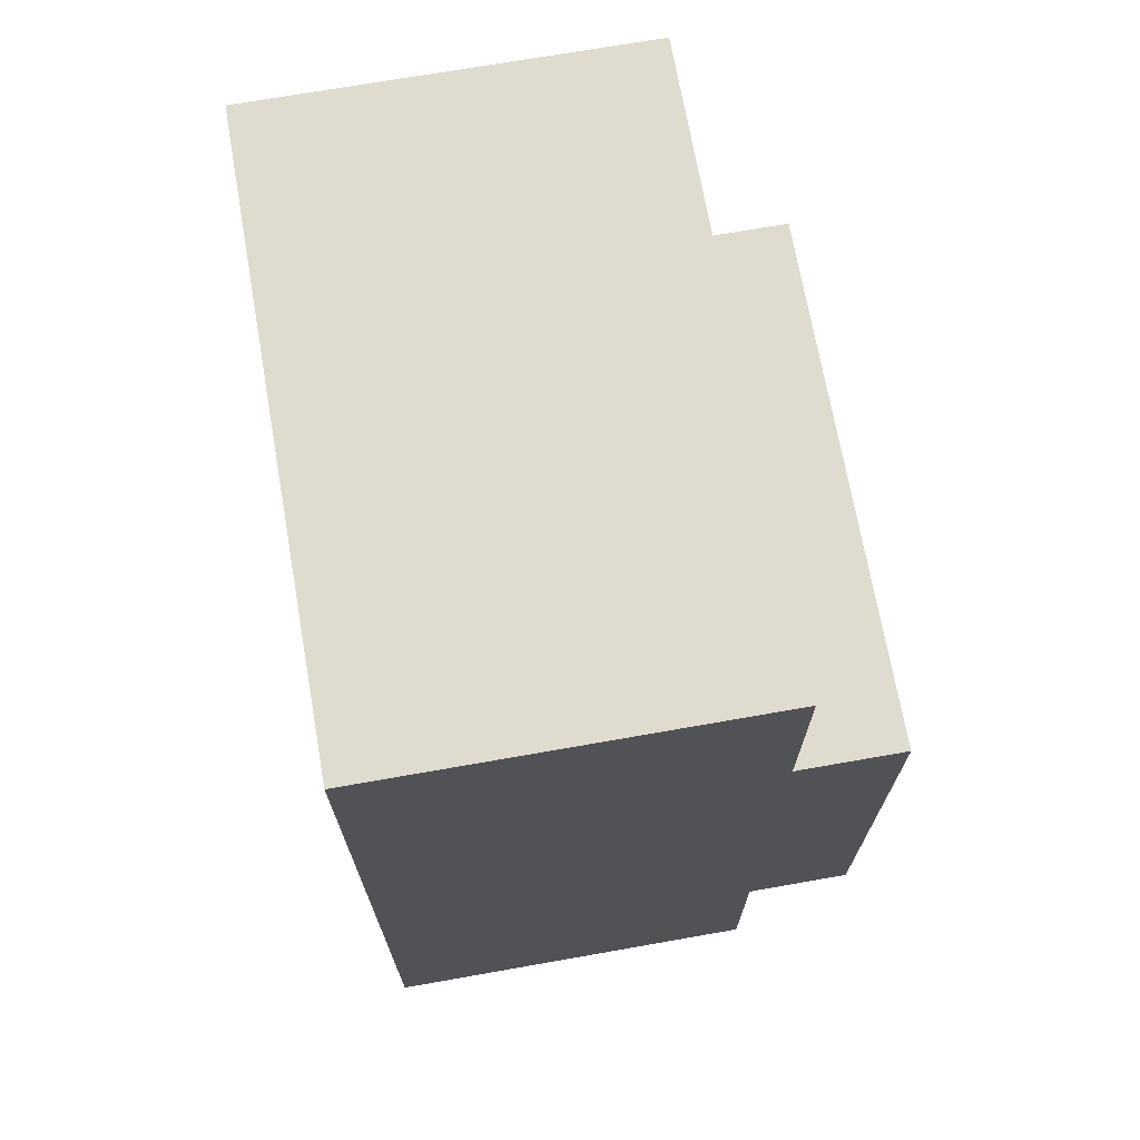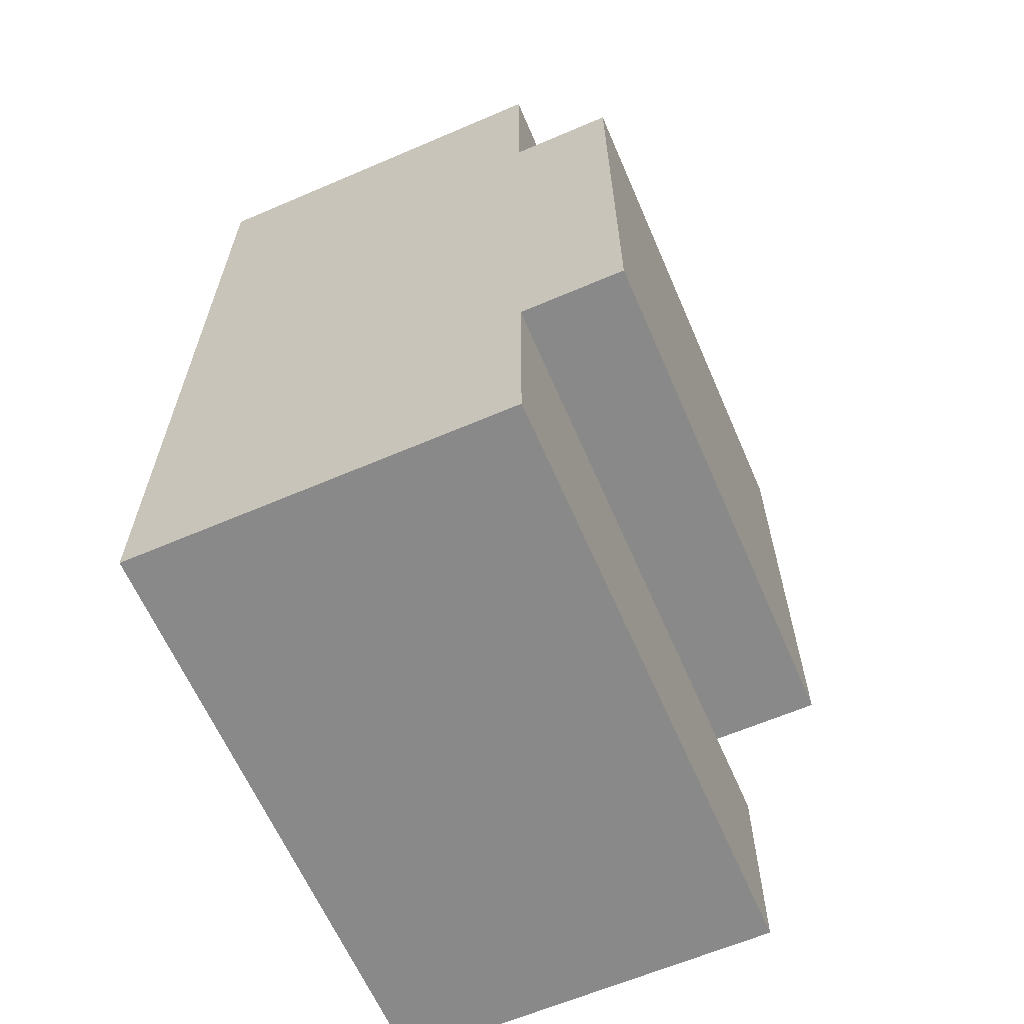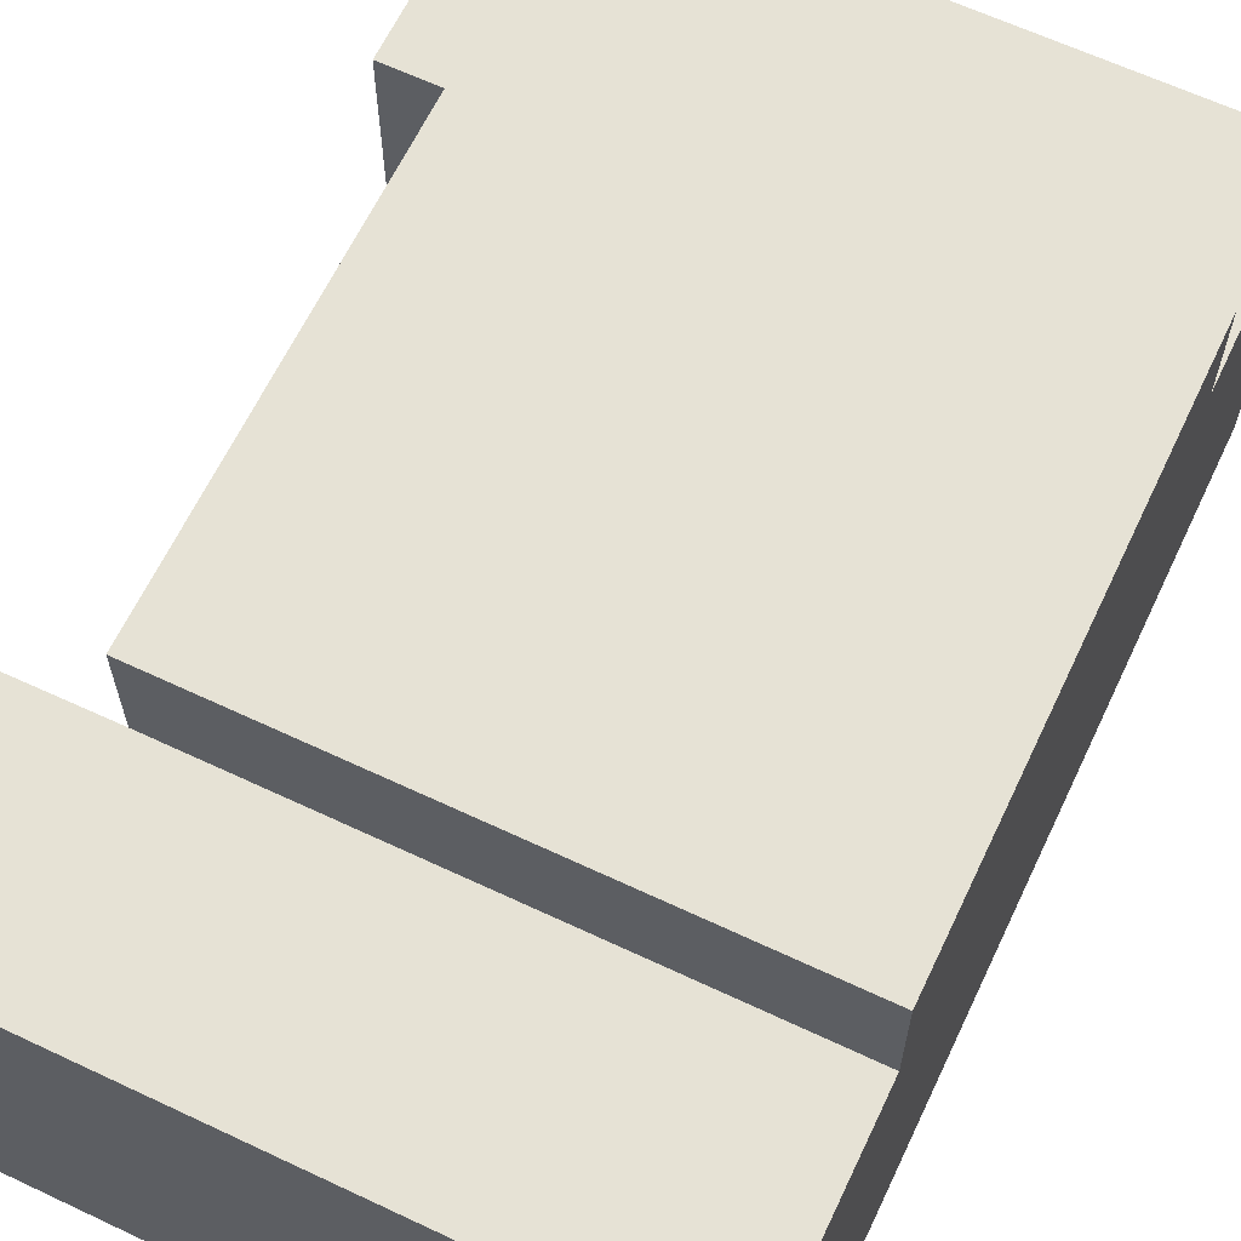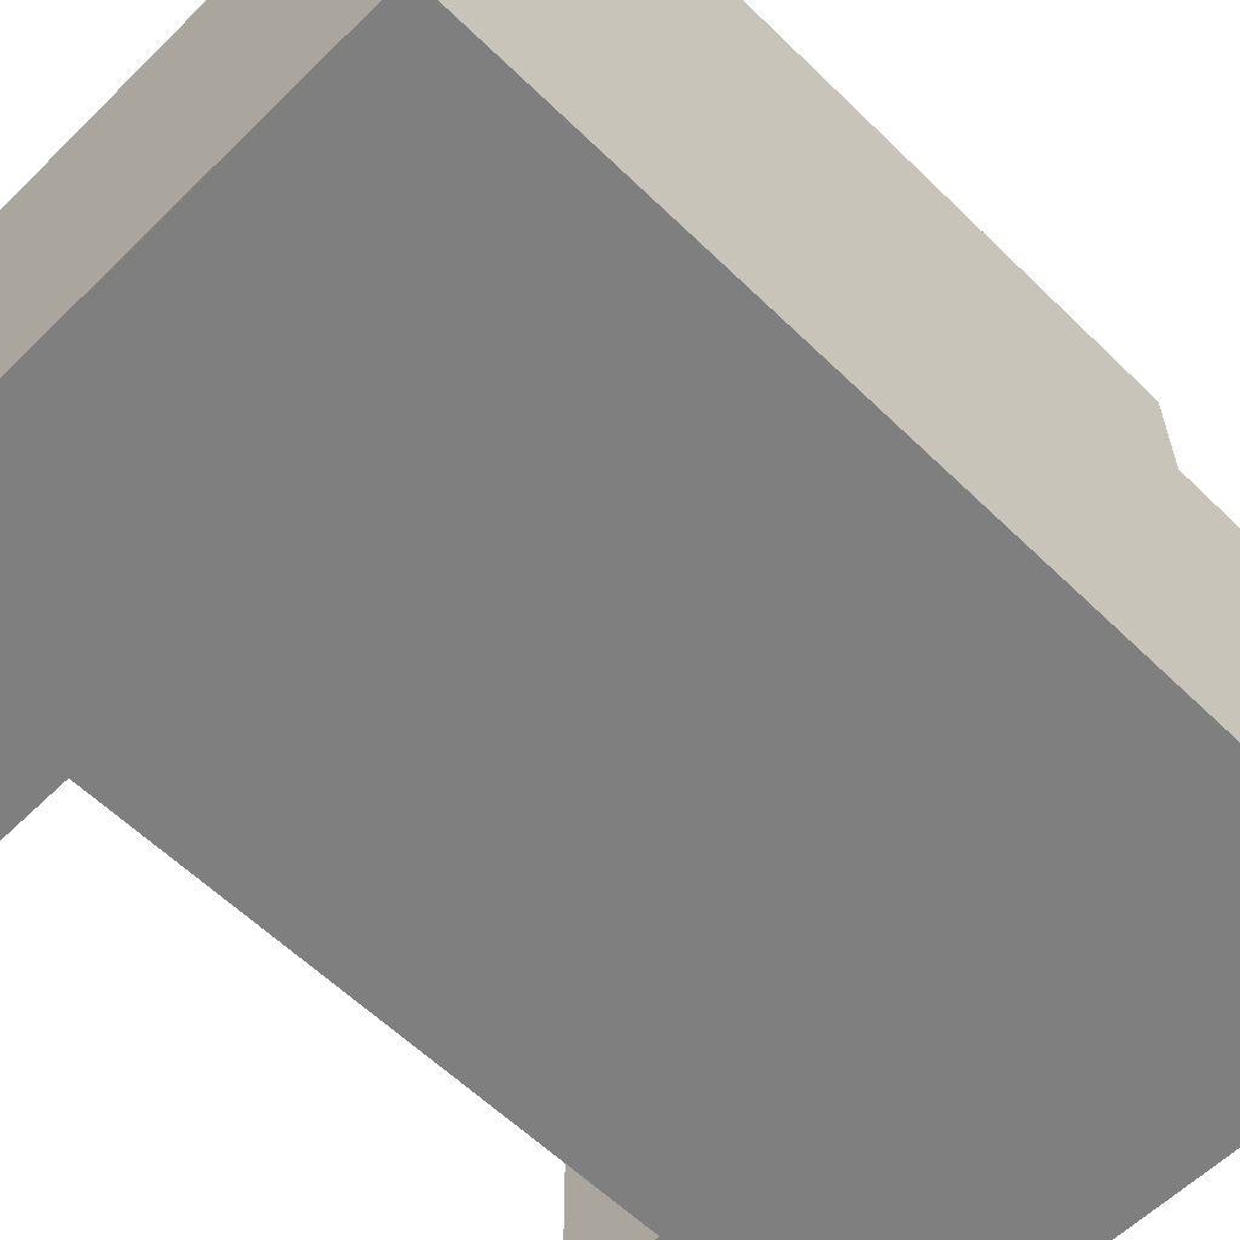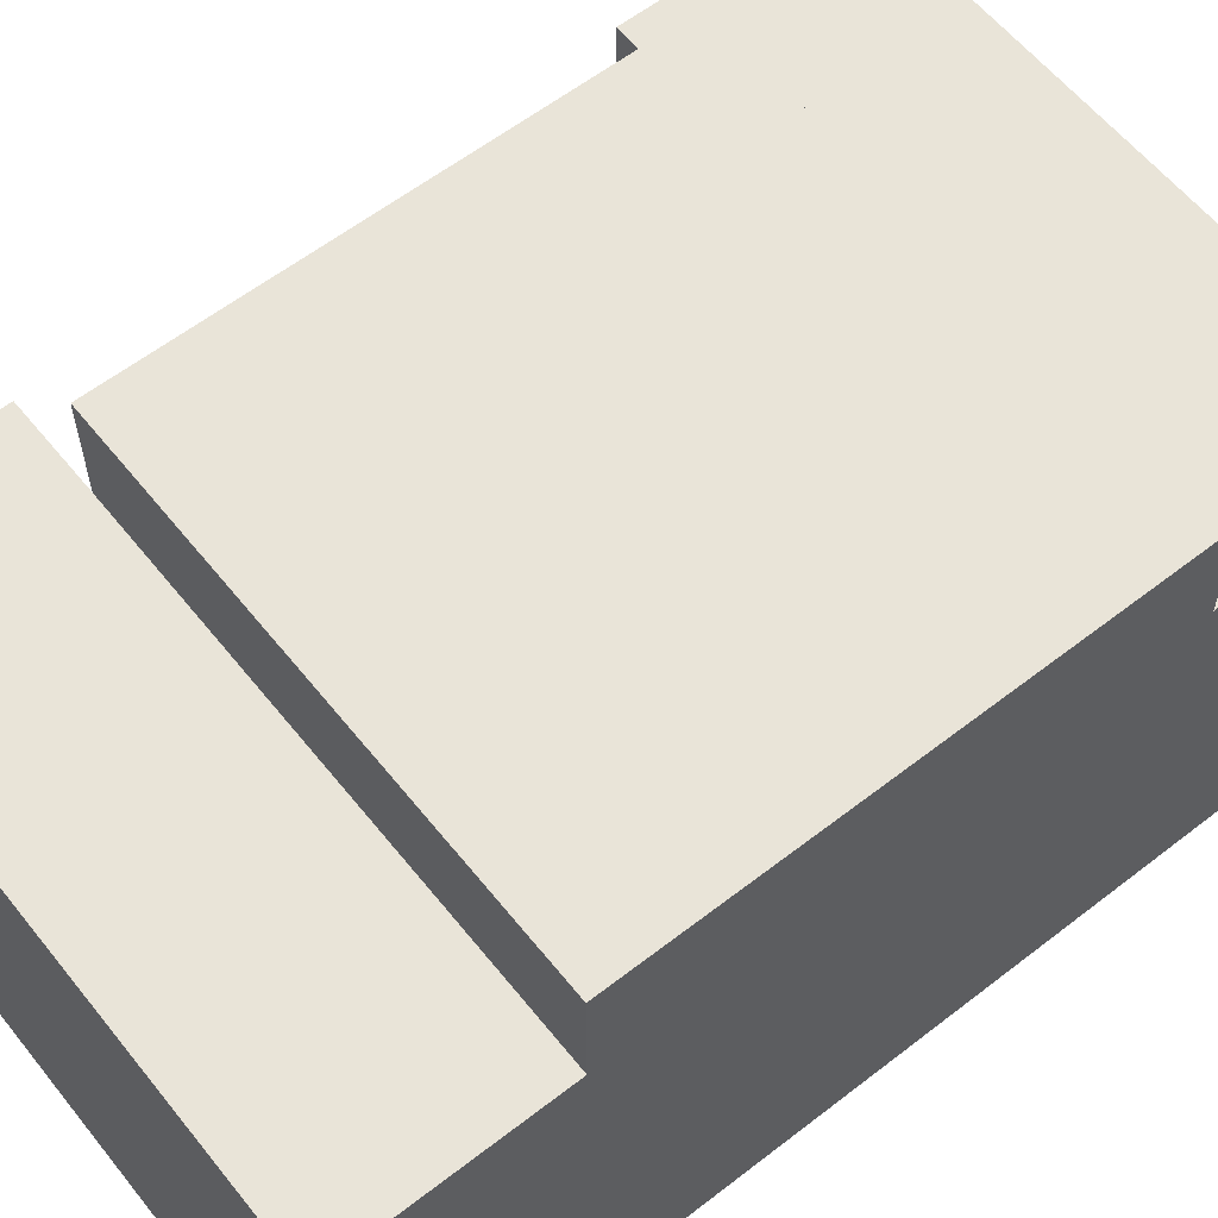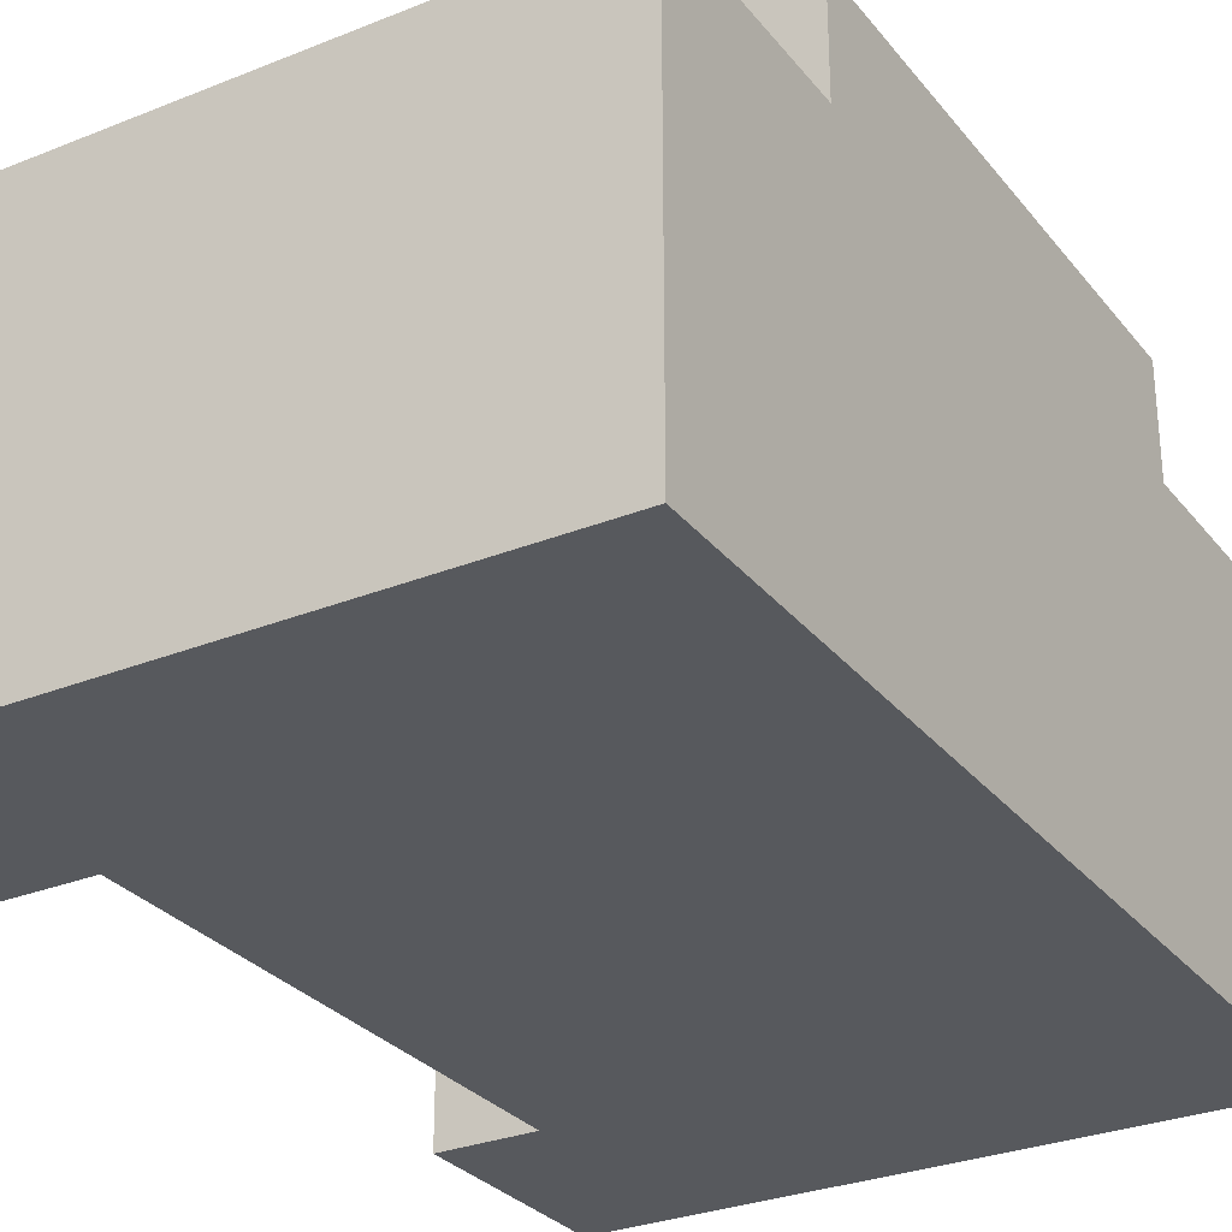
<metadata>
{"format":"obj","ext":"obj","renderer":"f3d","projection":"perspective","resolution":1024,"background":"white","views":[{"elev":70.5,"azim":80.0,"up":"+Z"},{"elev":-63.3,"azim":113.4,"up":"+Z"},{"elev":63.9,"azim":25.4,"up":"+Y"},{"elev":-59.7,"azim":45.1,"up":"+Y"},{"elev":59.8,"azim":51.5,"up":"+Y"},{"elev":-29.3,"azim":30.8,"up":"+Y"}]}
</metadata>
<code>
v 12.1 0.4252 34.58
v 12.1 0.5405 34.58
v 12.67 0.4252 34.58
v 12.67 0.5405 34.58
v 12.67 0.4252 34.58
v 12.67 0.5405 34.58
v 12.67 0.4252 34.02
v 12.67 0.5405 34.02
v 12.67 0.4252 34.02
v 12.67 0.5405 34.02
v 12.1 0.4252 34.02
v 12.1 0.5405 34.02
v 12.1 0.4252 34.02
v 12.1 0.5405 34.02
v 12.1 0.4252 34.58
v 12.1 0.5405 34.58
v 12.1 0.5405 34.58
v 12.1 0.5405 34.02
v 12.67 0.5405 34.58
v 12.67 0.5405 34.02
v 12 0 34.02
v 12.1 0 34.02
v 12.1 0 34.58
v 12 0 34.58
v 12 0 34.81
v 12.67 0 34.81
v 12.67 0 33.79
v 12 0 33.79
v 12 0 34.02
v 12 0.4252 34.02
v 12.1 0 34.02
v 12.1 0.4252 34.02
v 12.1 0 34.02
v 12.1 0.4252 34.02
v 12.1 0 34.58
v 12.1 0.4252 34.58
v 12.1 0 34.58
v 12.1 0.4252 34.58
v 12 0 34.58
v 12 0.4252 34.58
v 12 0 34.58
v 12 0.4252 34.58
v 12 0 34.81
v 12 0.4252 34.81
v 12 0 34.81
v 12 0.4252 34.81
v 12.67 0 34.81
v 12.67 0.4252 34.81
v 12.67 0 34.81
v 12.67 0.4252 34.81
v 12.67 0 33.79
v 12.67 0.4252 33.79
v 12.67 0.4252 34.02
v 12.67 0.4252 34.58
v 12.67 0 33.79
v 12.67 0.4252 33.79
v 12 0 33.79
v 12 0.4252 33.79
v 12 0 33.79
v 12 0.4252 33.79
v 12 0 34.02
v 12 0.4252 34.02
v 12.1 0.4252 34.02
v 12.67 0.4252 34.02
v 12 0.4252 34.02
v 12.67 0.4252 33.79
v 12 0.4252 33.79
v 12.67 0.4252 34.58
v 12.1 0.4252 34.58
v 12 0.4252 34.58
v 12 0.4252 34.81
v 12.67 0.4252 34.81
f 2 1 3 4
f 6 5 7 8
f 10 9 11 12
f 14 13 15 16
f 18 17 19 20
f 23 25 24
f 21 28 22
f 22 27 26 23
f 25 23 26
f 28 27 22
f 30 29 31 32
f 34 33 35 36
f 38 37 39 40
f 42 41 43 44
f 46 45 47 48
f 50 49 54
f 53 54 49 51
f 52 53 51
f 56 55 57 58
f 60 59 61 62
f 63 67 65
f 63 64 66 67
f 69 70 71
f 68 69 72
f 71 72 69

</code>
